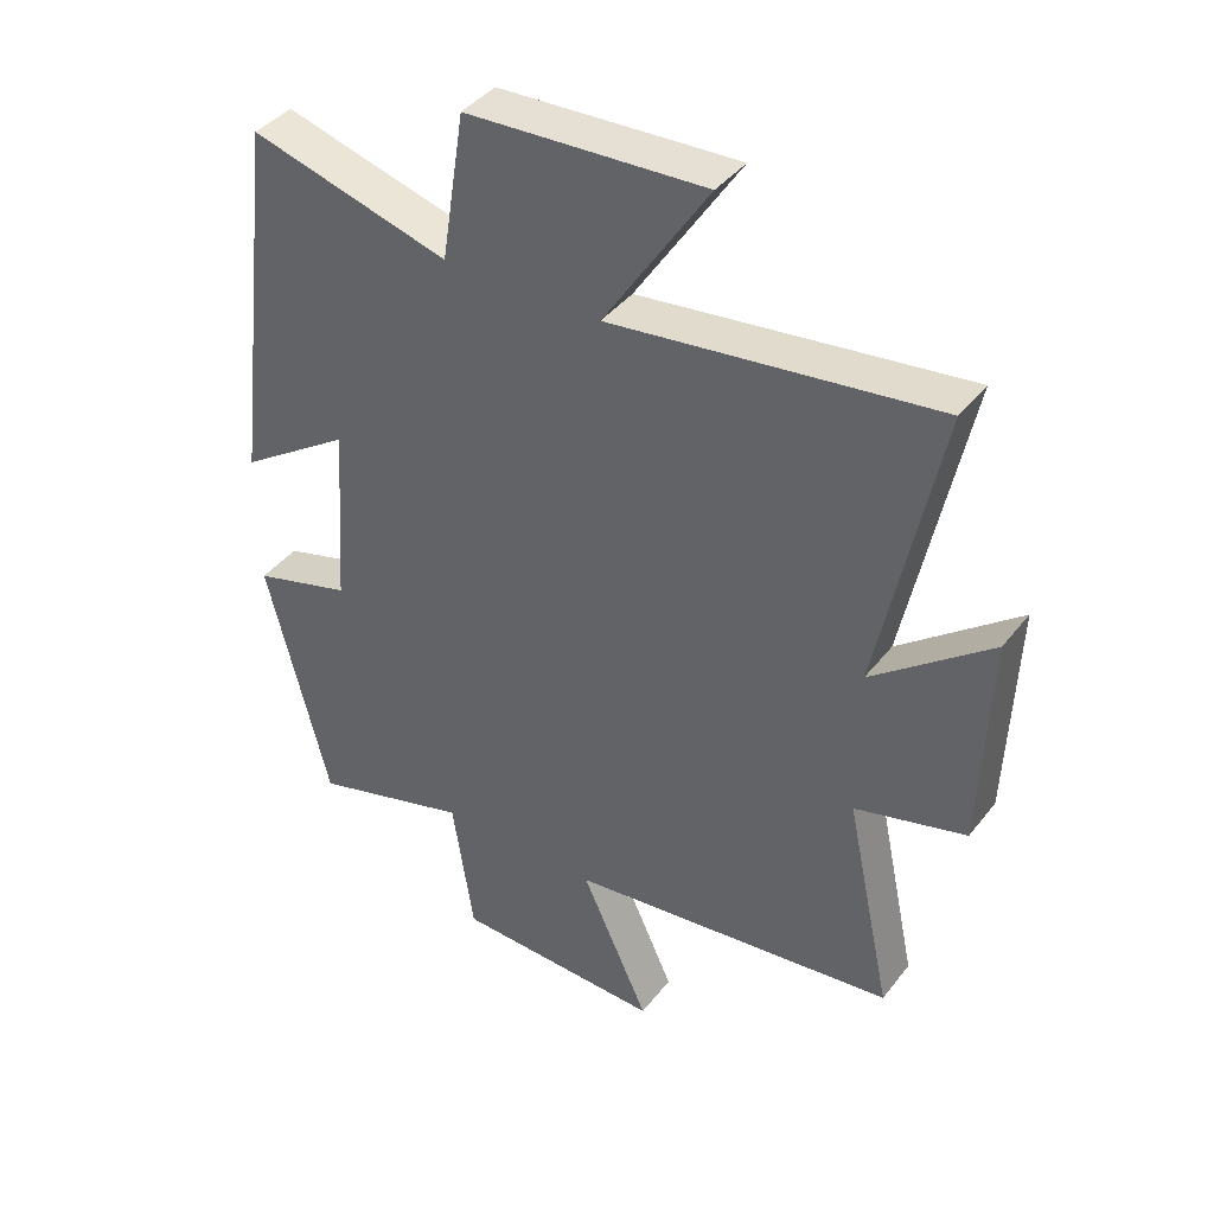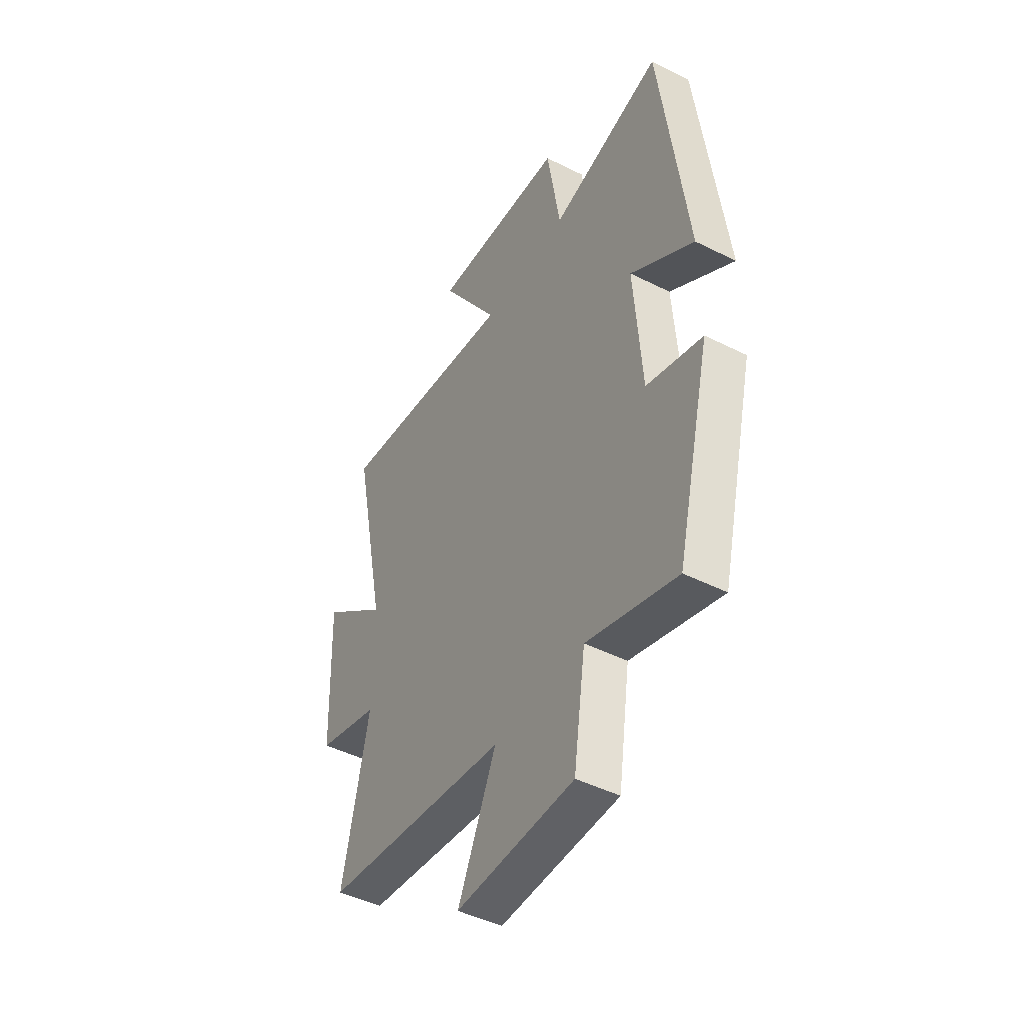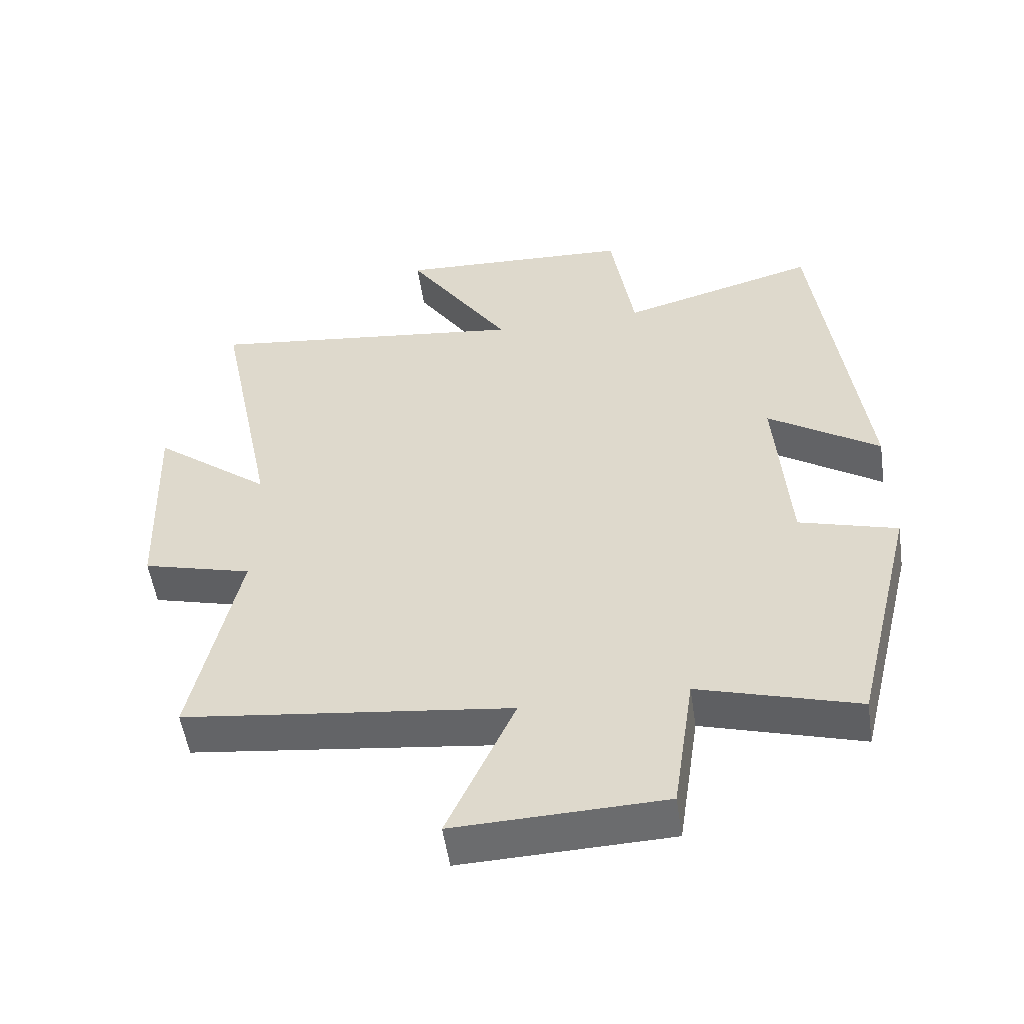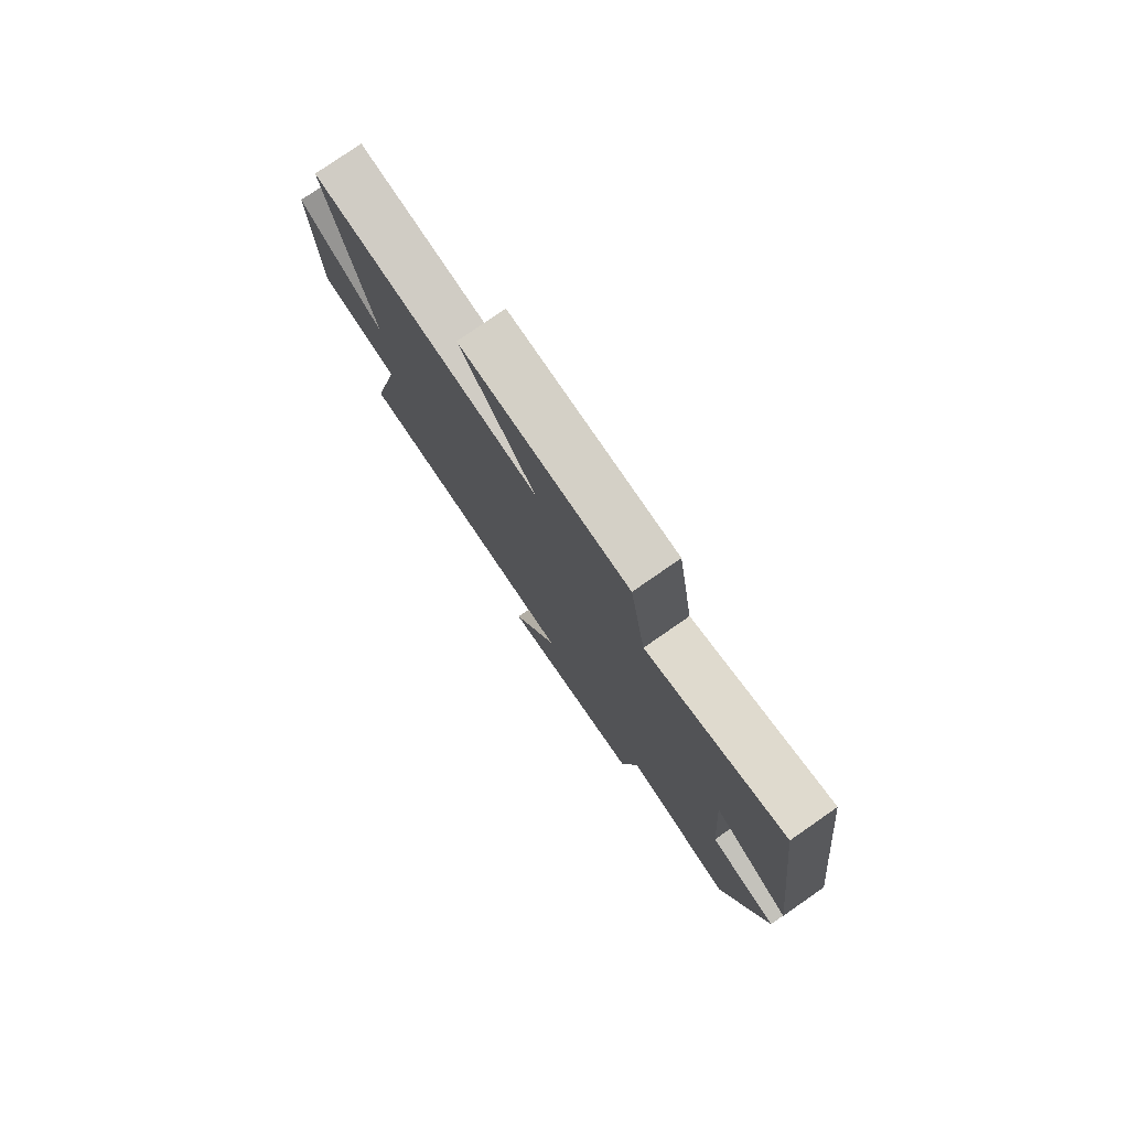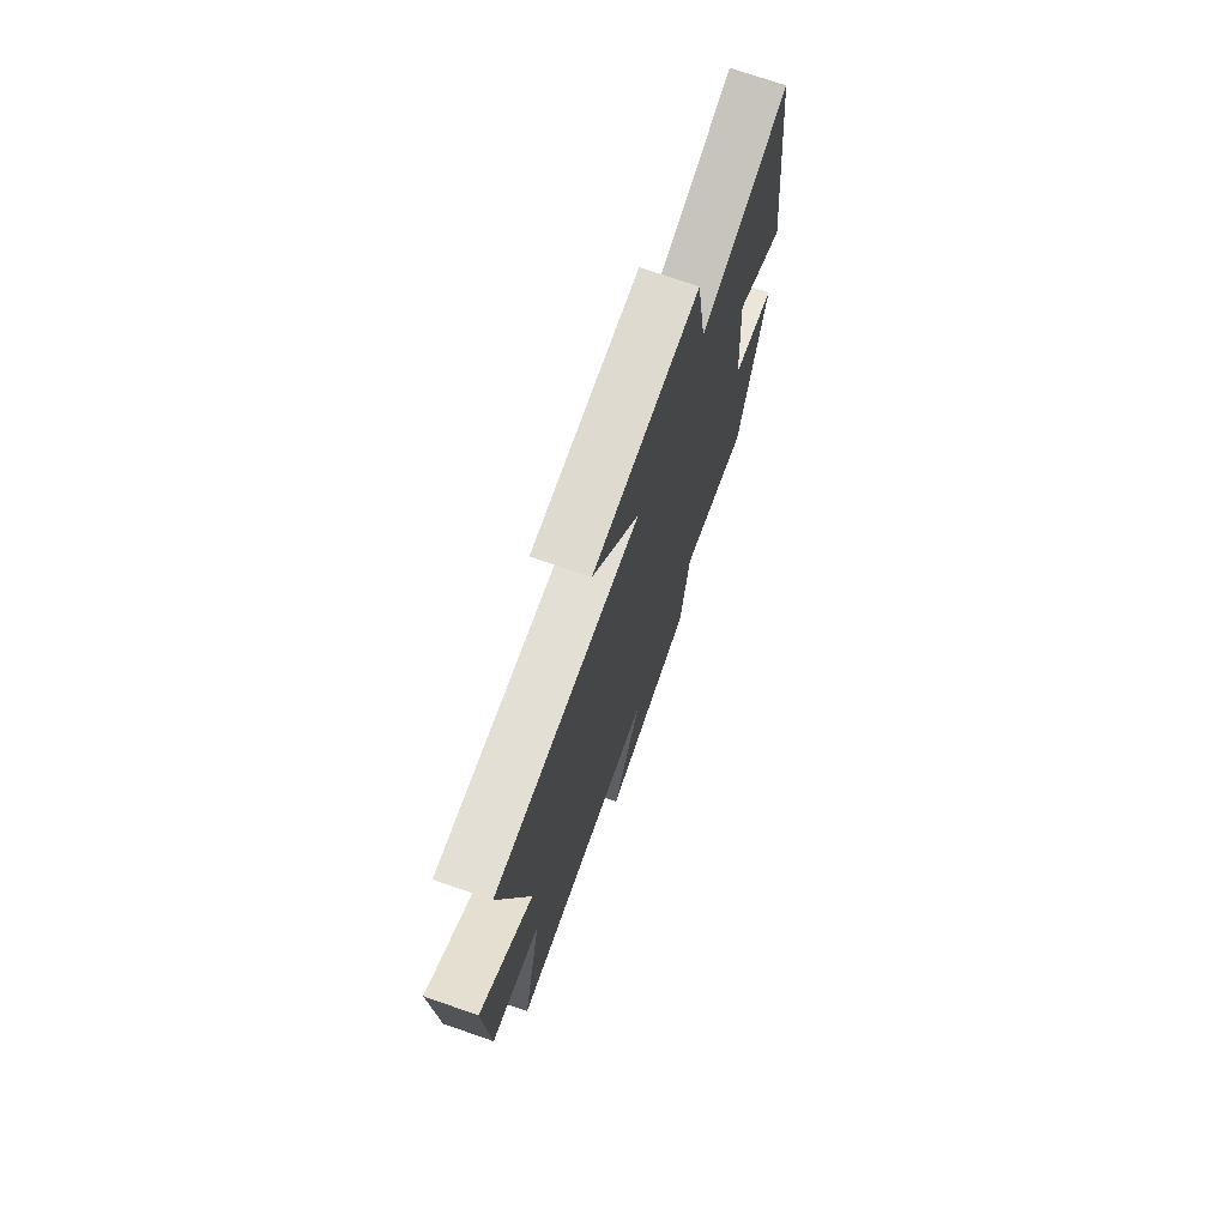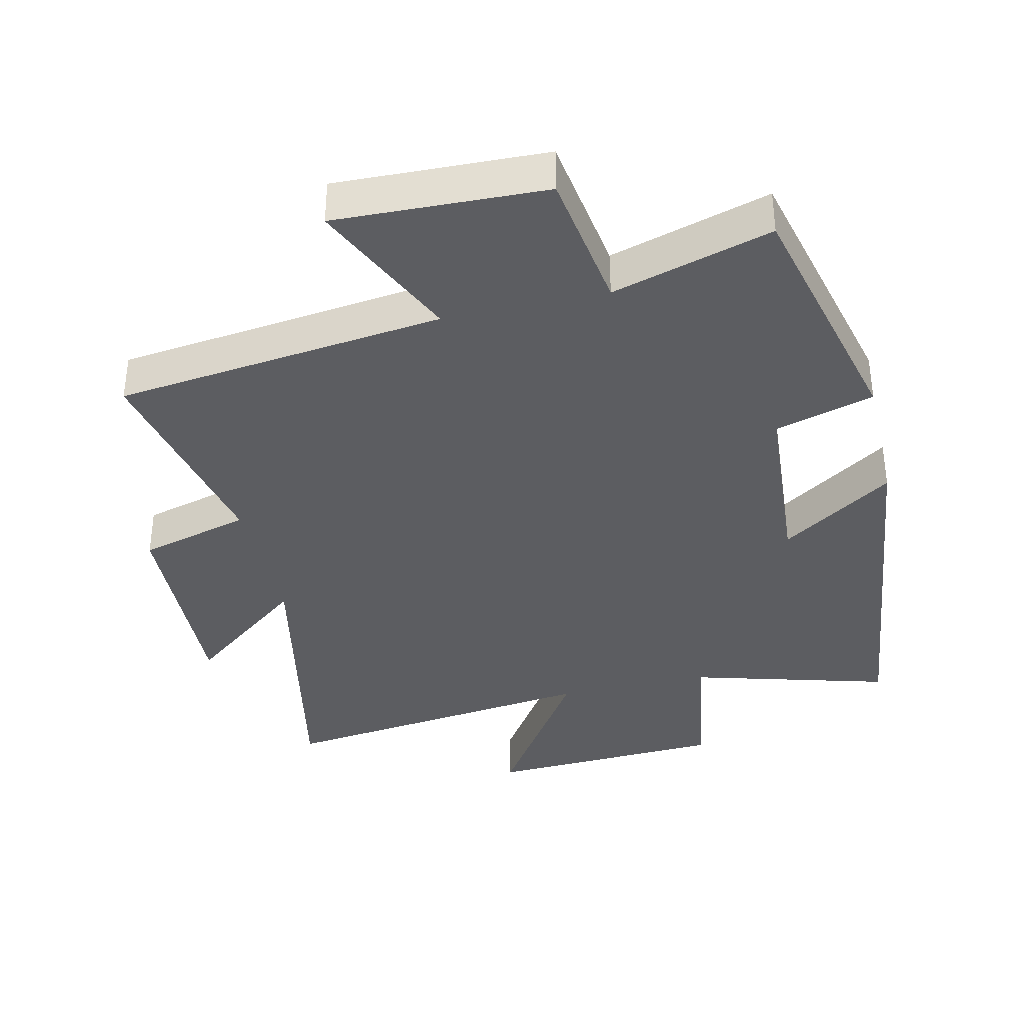
<metadata>
{"format":"obj","ext":"obj","renderer":"f3d","projection":"perspective","resolution":1024,"background":"white","views":[{"elev":40.9,"azim":34.3,"up":"+Z"},{"elev":-46.2,"azim":-119.9,"up":"+Z"},{"elev":-53.2,"azim":-171.6,"up":"+Z"},{"elev":78.8,"azim":-124.7,"up":"+Z"},{"elev":73.8,"azim":109.1,"up":"+Z"},{"elev":-36.9,"azim":-167.1,"up":"+Y"}]}
</metadata>
<code>
v 0.57 0.07 -0.439
v 0.076 0.07 -0.5
v 0.178 0.07 -0.724
v -0.136 0.07 -0.714
v -0.168 0.07 -0.5
v -0.407 0.07 -0.571
v -0.5 0.07 -0.193
v -0.352 0.07 -0.15
v -0.332 0.07 0.132
v -0.5 0.07 0.019
v -0.431 0.07 0.583
v -0.133 0.07 0.5
v -0.098 0.07 0.723
v 0.26 0.07 0.741
v 0.103 0.07 0.5
v 0.59 0.07 0.562
v 0.5 0.07 0.118
v 0.678 0.07 0.259
v 0.666 0.07 -0.067
v 0.5 0.07 -0.112
v 0.57 0 -0.439
v 0.076 0 -0.5
v 0.178 0 -0.724
v -0.136 0 -0.714
v -0.168 0 -0.5
v -0.407 0 -0.571
v -0.5 0 -0.193
v -0.352 0 -0.15
v -0.332 0 0.132
v -0.5 0 0.019
v -0.431 0 0.583
v -0.133 0 0.5
v -0.098 0 0.723
v 0.26 0 0.741
v 0.103 0 0.5
v 0.59 0 0.562
v 0.5 0 0.118
v 0.678 0 0.259
v 0.666 0 -0.067
v 0.5 0 -0.112
f 17 18 19 20
f 15 16 17
f 15 17 20
f 12 13 14 15
f 12 15 20 1
f 9 10 11 12
f 8 9 12 1
f 5 6 7 8
f 2 3 4 5
f 1 2 5 8
f 40 39 38 37
f 37 36 35
f 40 37 35
f 35 34 33 32
f 21 40 35 32
f 32 31 30 29
f 21 32 29 28
f 28 27 26 25
f 25 24 23 22
f 28 25 22 21
f 1 21 22 2
f 2 22 23 3
f 3 23 24 4
f 4 24 25 5
f 5 25 26 6
f 6 26 27 7
f 7 27 28 8
f 8 28 29 9
f 9 29 30 10
f 10 30 31 11
f 11 31 32 12
f 12 32 33 13
f 13 33 34 14
f 14 34 35 15
f 15 35 36 16
f 16 36 37 17
f 17 37 38 18
f 18 38 39 19
f 19 39 40 20
f 20 40 21 1

</code>
